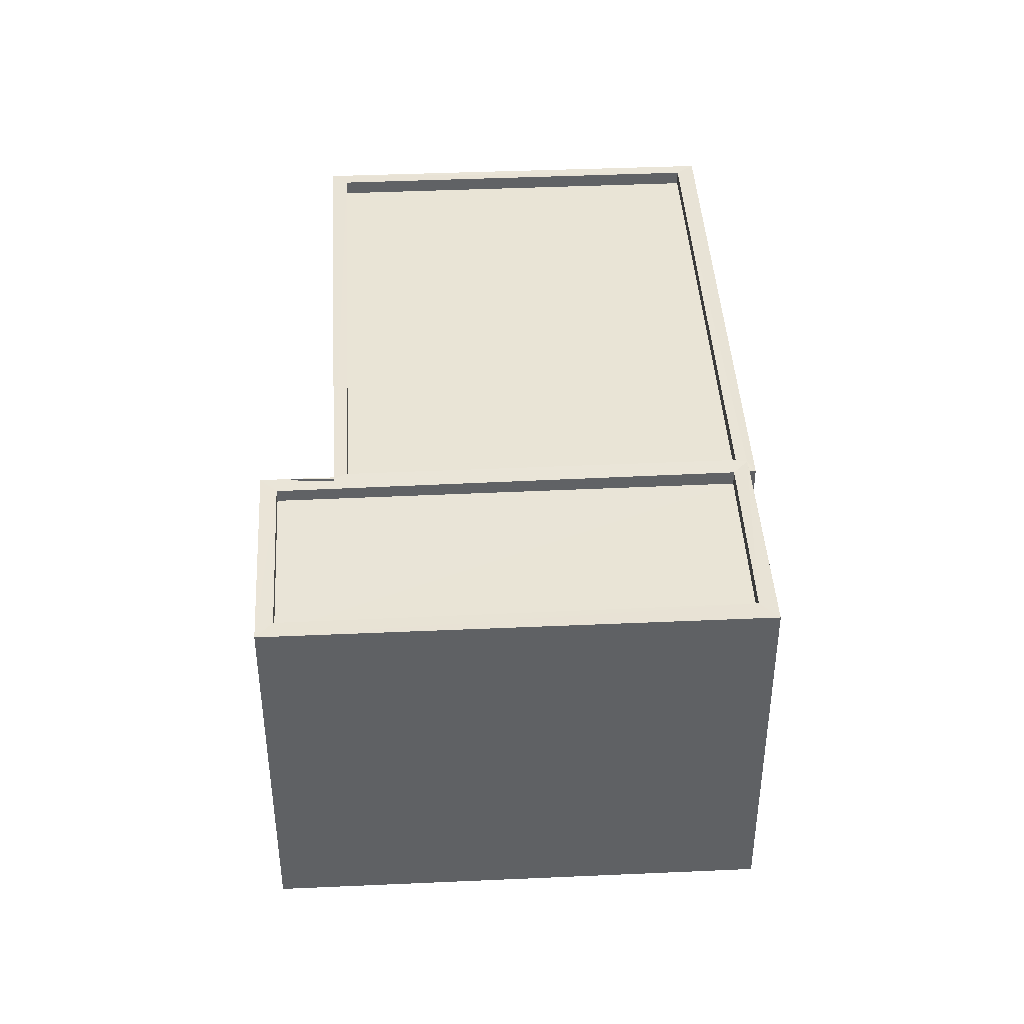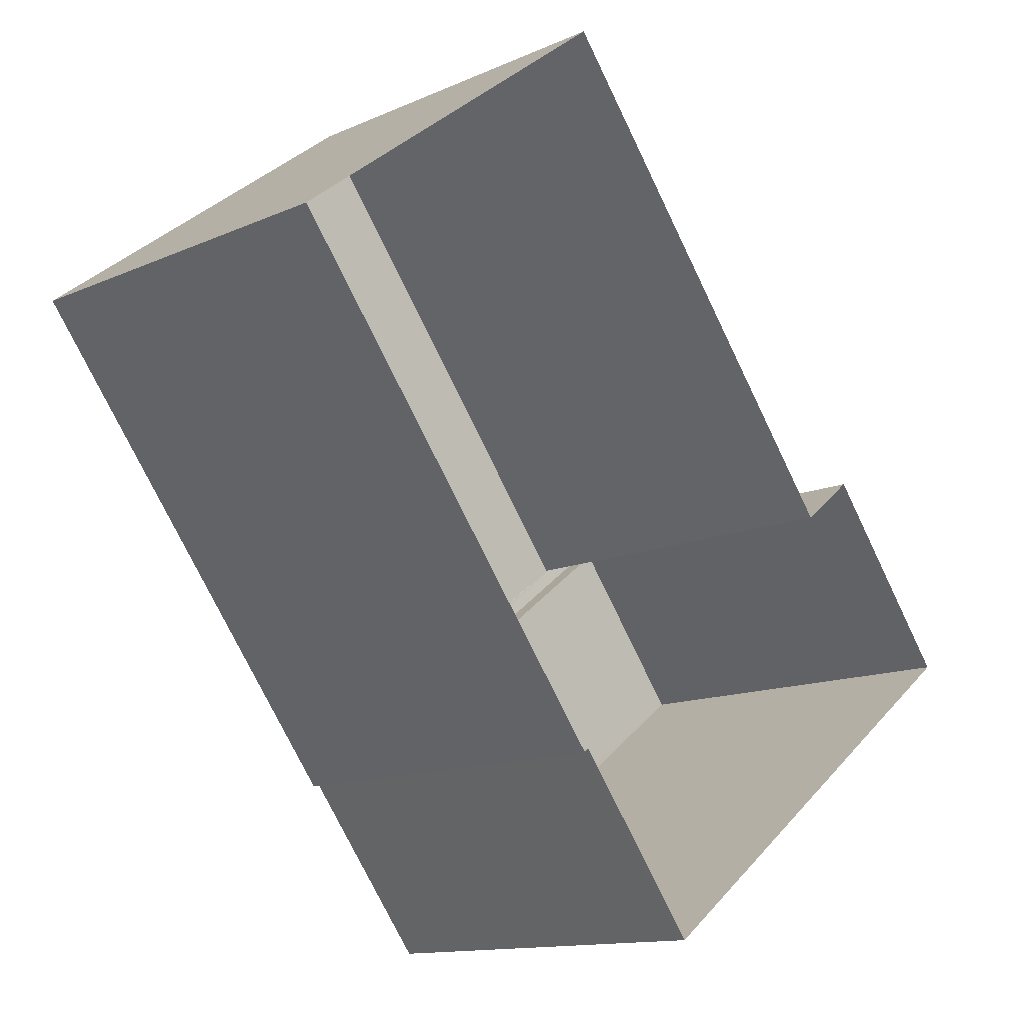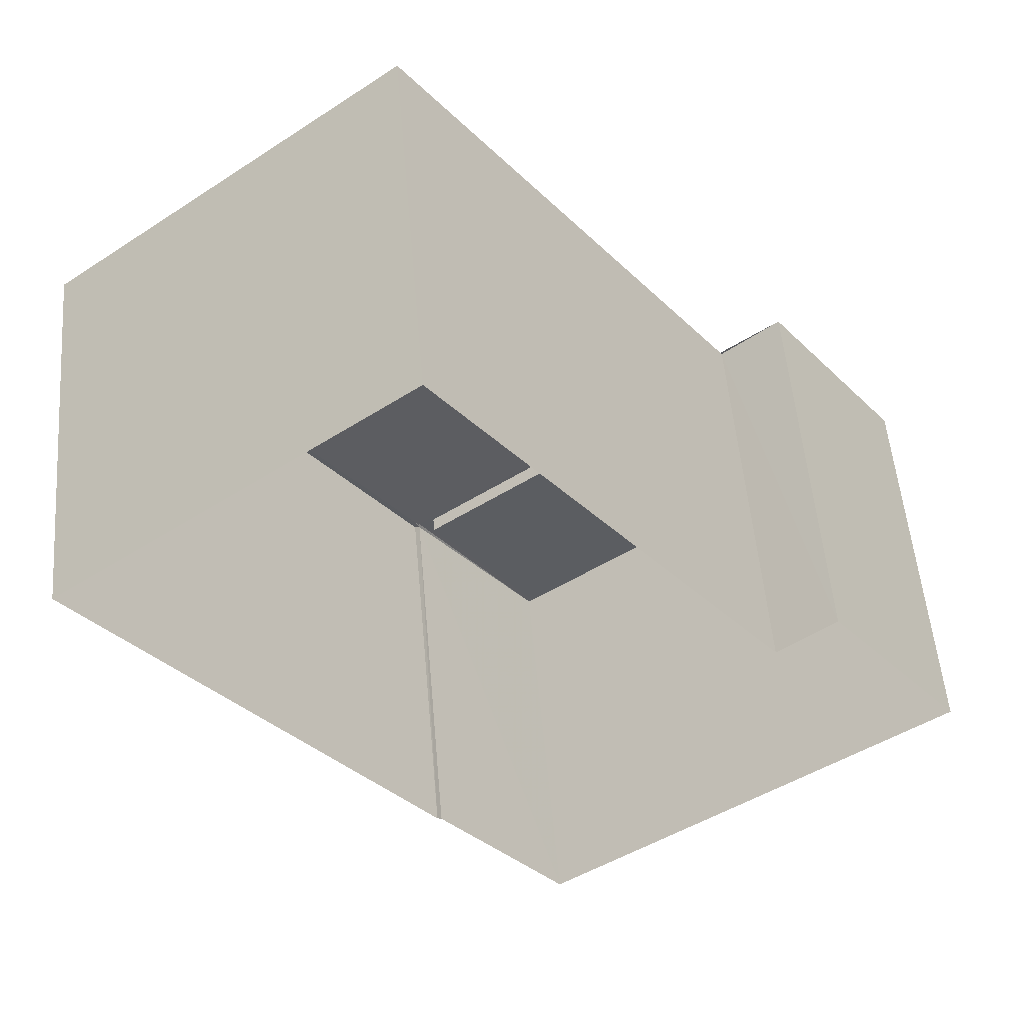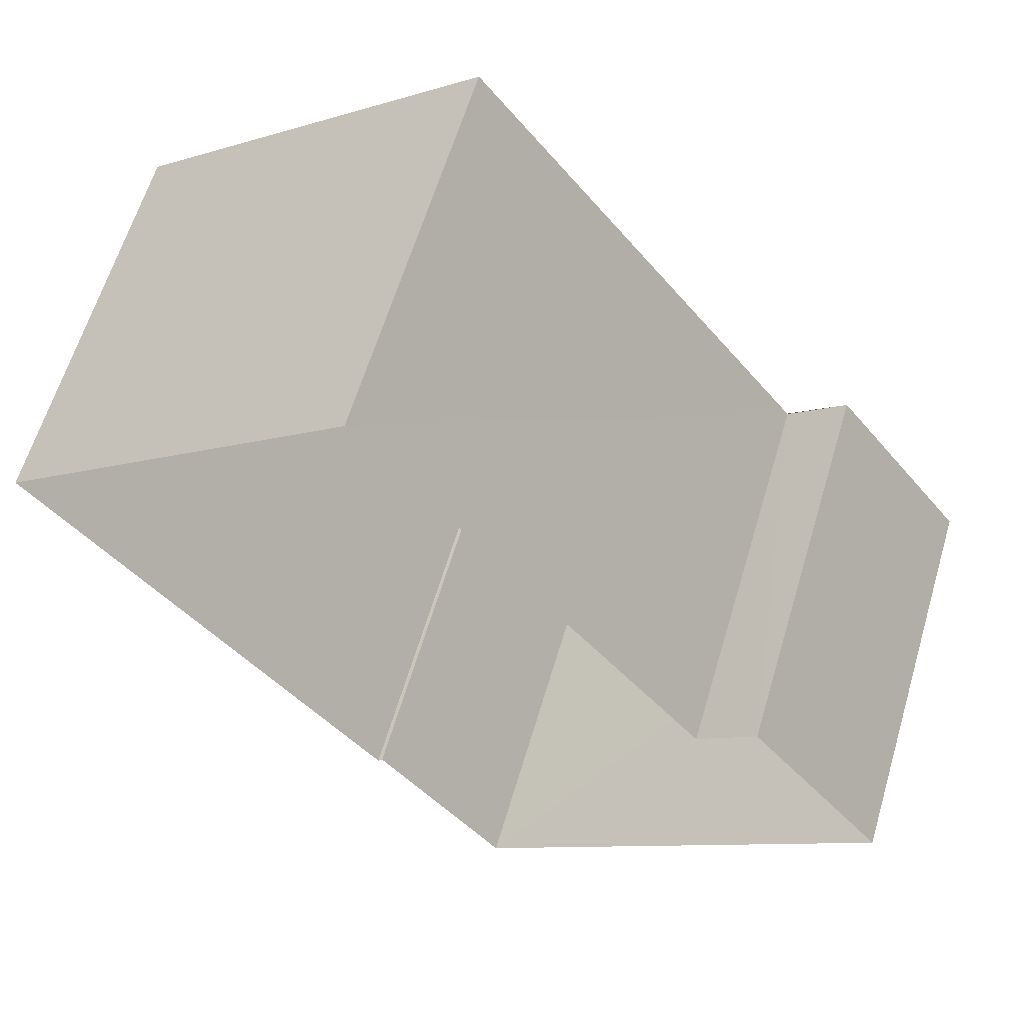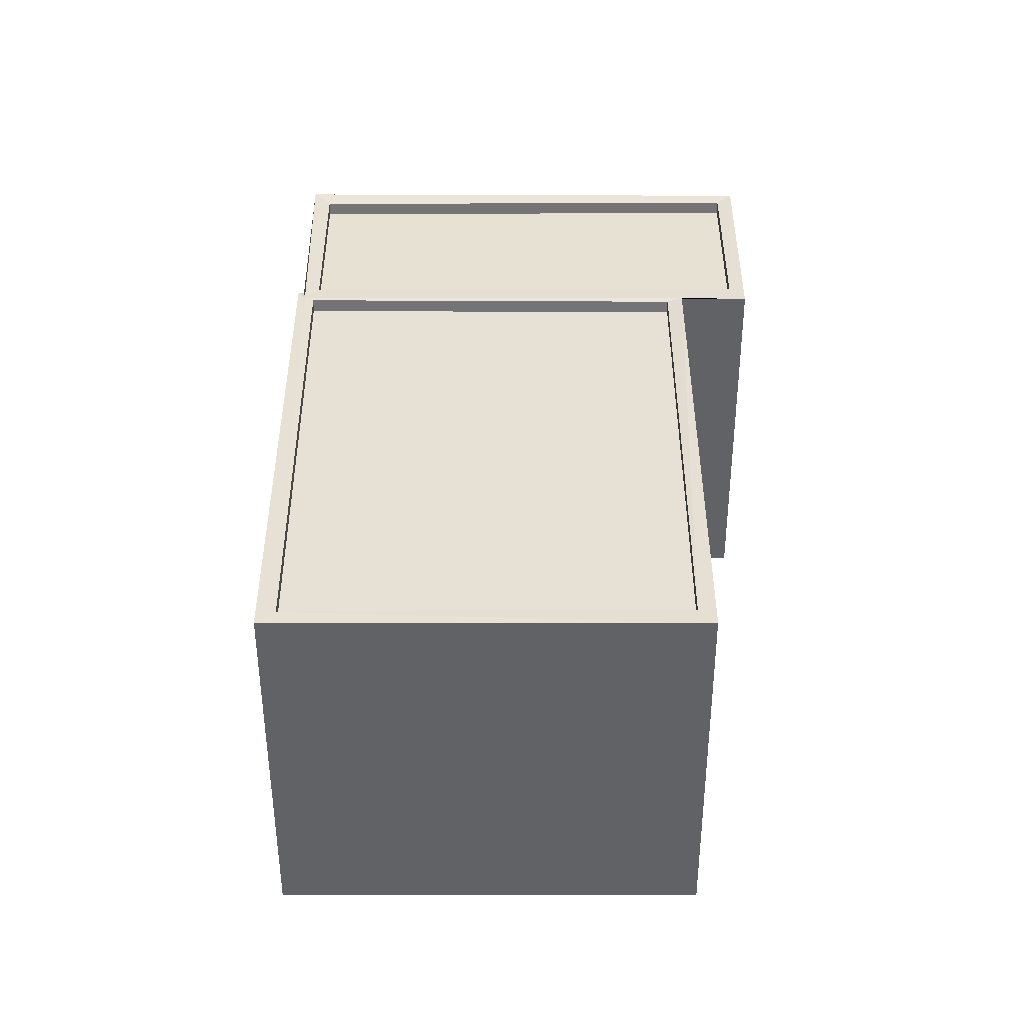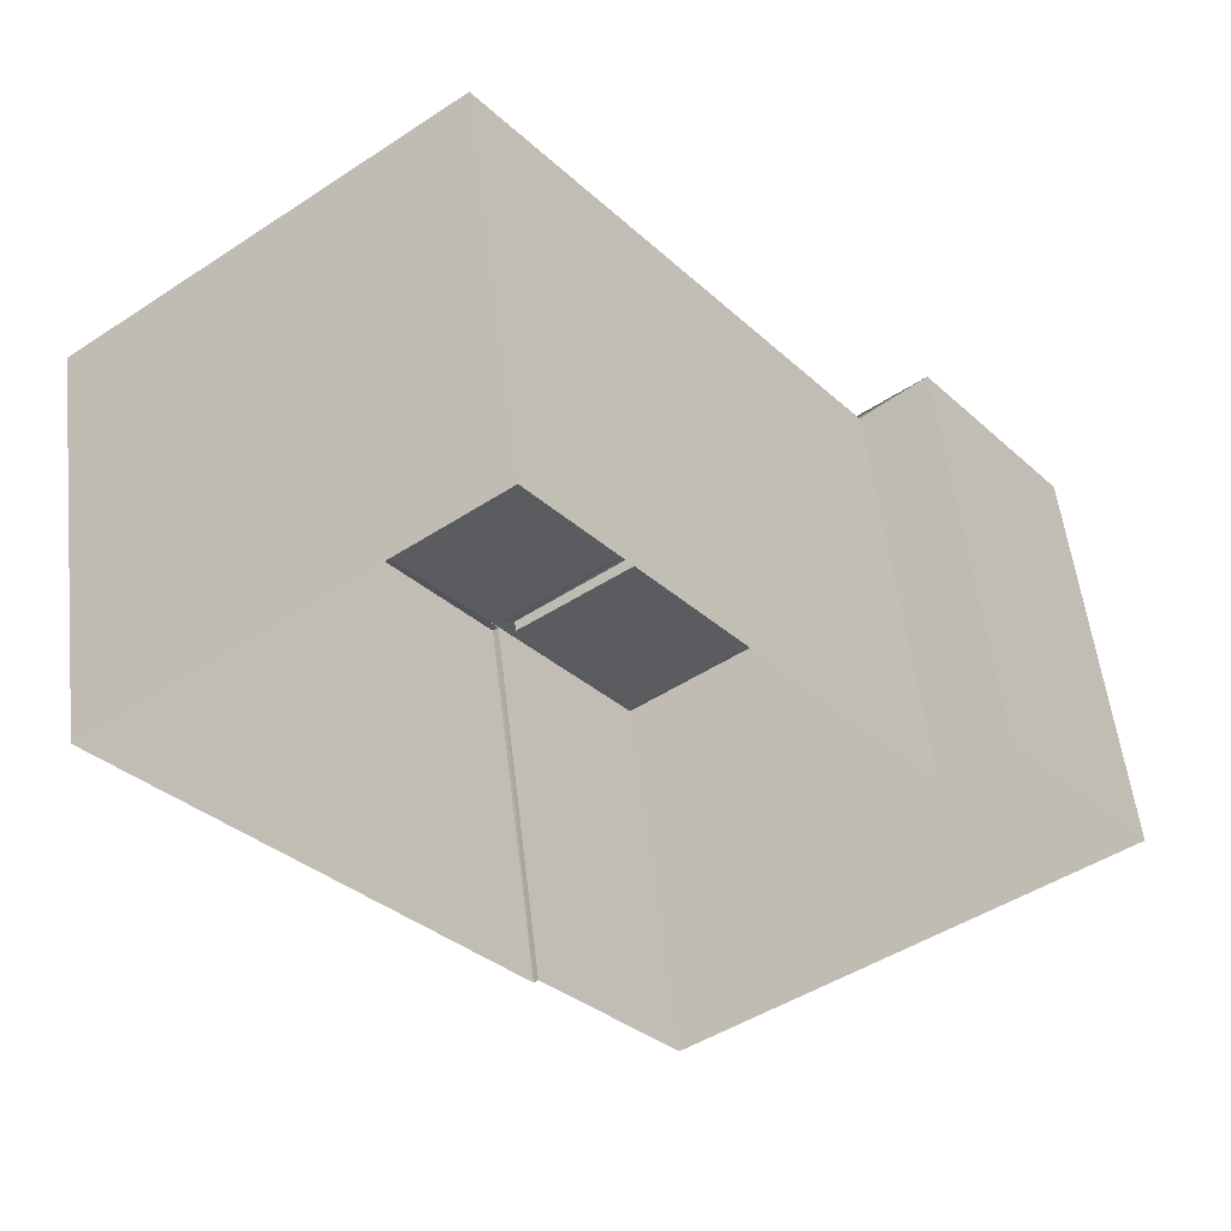
<metadata>
{"format":"obj","ext":"obj","renderer":"f3d","projection":"perspective","resolution":1024,"background":"white","views":[{"elev":42.7,"azim":-40.6,"up":"+Z"},{"elev":-12.8,"azim":135.8,"up":"+Y"},{"elev":52.7,"azim":175.2,"up":"+Y"},{"elev":61.1,"azim":-163.5,"up":"+Y"},{"elev":39.3,"azim":142.6,"up":"+Z"},{"elev":54.3,"azim":173.4,"up":"+Y"}]}
</metadata>
<code>
v 1.198e+05 7.87e+05 17.9
v 1.198e+05 7.87e+05 17.9
v 1.199e+05 7.87e+05 17.89
v 1.198e+05 7.87e+05 17.9
v 1.198e+05 7.87e+05 17.9
v 1.198e+05 7.87e+05 17.9
v 1.198e+05 7.87e+05 17.9
v 1.198e+05 7.87e+05 17.9
v 1.198e+05 7.87e+05 24.55
v 1.198e+05 7.87e+05 24.55
v 1.198e+05 7.87e+05 24.55
v 1.198e+05 7.87e+05 24.55
v 1.198e+05 7.87e+05 24.8
v 1.198e+05 7.87e+05 24.8
v 1.198e+05 7.87e+05 24.79
v 1.198e+05 7.87e+05 24.8
v 1.198e+05 7.87e+05 24.8
v 1.198e+05 7.87e+05 24.8
v 1.198e+05 7.87e+05 24.8
v 1.198e+05 7.87e+05 24.8
v 1.198e+05 7.87e+05 24.79
v 1.198e+05 7.87e+05 24.79
v 1.198e+05 7.87e+05 24.79
v 1.198e+05 7.87e+05 24.8
v 1.198e+05 7.87e+05 24.79
v 1.198e+05 7.87e+05 24.79
v 1.199e+05 7.87e+05 24.79
v 1.198e+05 7.87e+05 24.79
v 1.199e+05 7.87e+05 24.79
v 1.198e+05 7.87e+05 24.79
v 1.198e+05 7.87e+05 24.54
v 1.198e+05 7.87e+05 24.54
v 1.199e+05 7.87e+05 24.54
v 1.198e+05 7.87e+05 24.54
v 1.198e+05 7.87e+05 24.8
f 1 2 3
f 3 4 5
f 6 1 7
f 7 1 8
f 1 5 8
f 1 3 5
f 9 10 11
f 9 12 10
f 13 14 15
f 14 16 15
f 17 18 19
f 18 16 14
f 19 18 20
f 20 18 14
f 17 13 15
f 17 19 13
f 21 22 23
f 24 23 25
f 26 27 28
f 27 29 28
f 23 22 29
f 30 24 25
f 25 23 27
f 23 29 27
f 31 32 33
f 31 34 32
f 28 35 26
f 26 35 30
f 35 24 30
f 14 9 11
f 14 13 9
f 20 11 10
f 20 14 11
f 20 10 12
f 19 20 12
f 19 12 9
f 13 19 9
f 18 7 8
f 16 18 8
f 18 6 7
f 18 17 6
f 17 15 24
f 35 6 17
f 23 24 15
f 35 1 6
f 17 24 35
f 23 15 21
f 5 21 8
f 8 21 16
f 21 15 16
f 21 4 22
f 21 5 4
f 3 22 4
f 3 29 22
f 35 28 2
f 1 35 2
f 28 3 2
f 28 29 3
f 26 31 33
f 27 26 33
f 27 33 32
f 25 27 32
f 30 32 34
f 30 25 32
f 30 34 31
f 26 30 31

</code>
